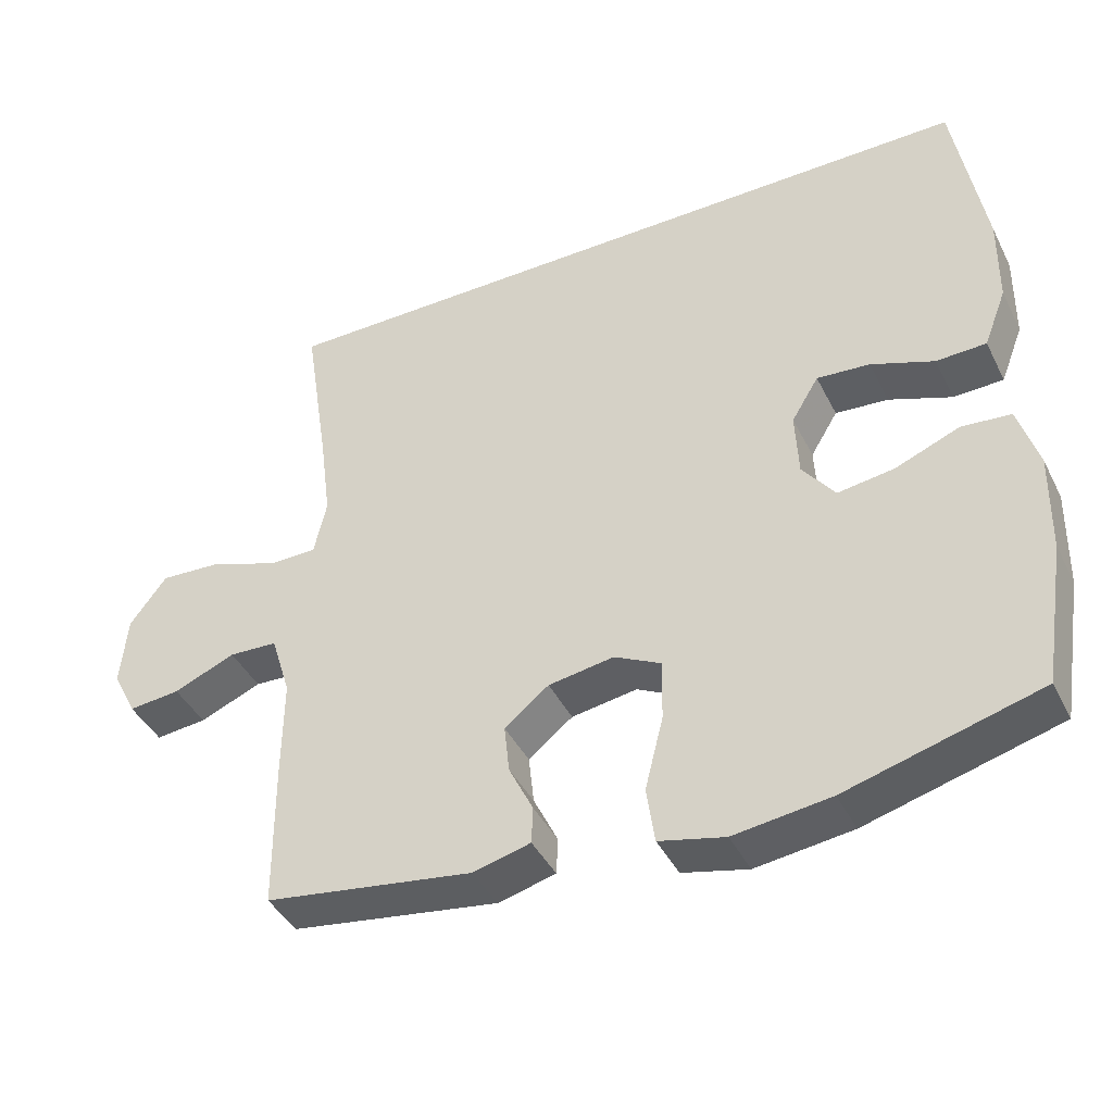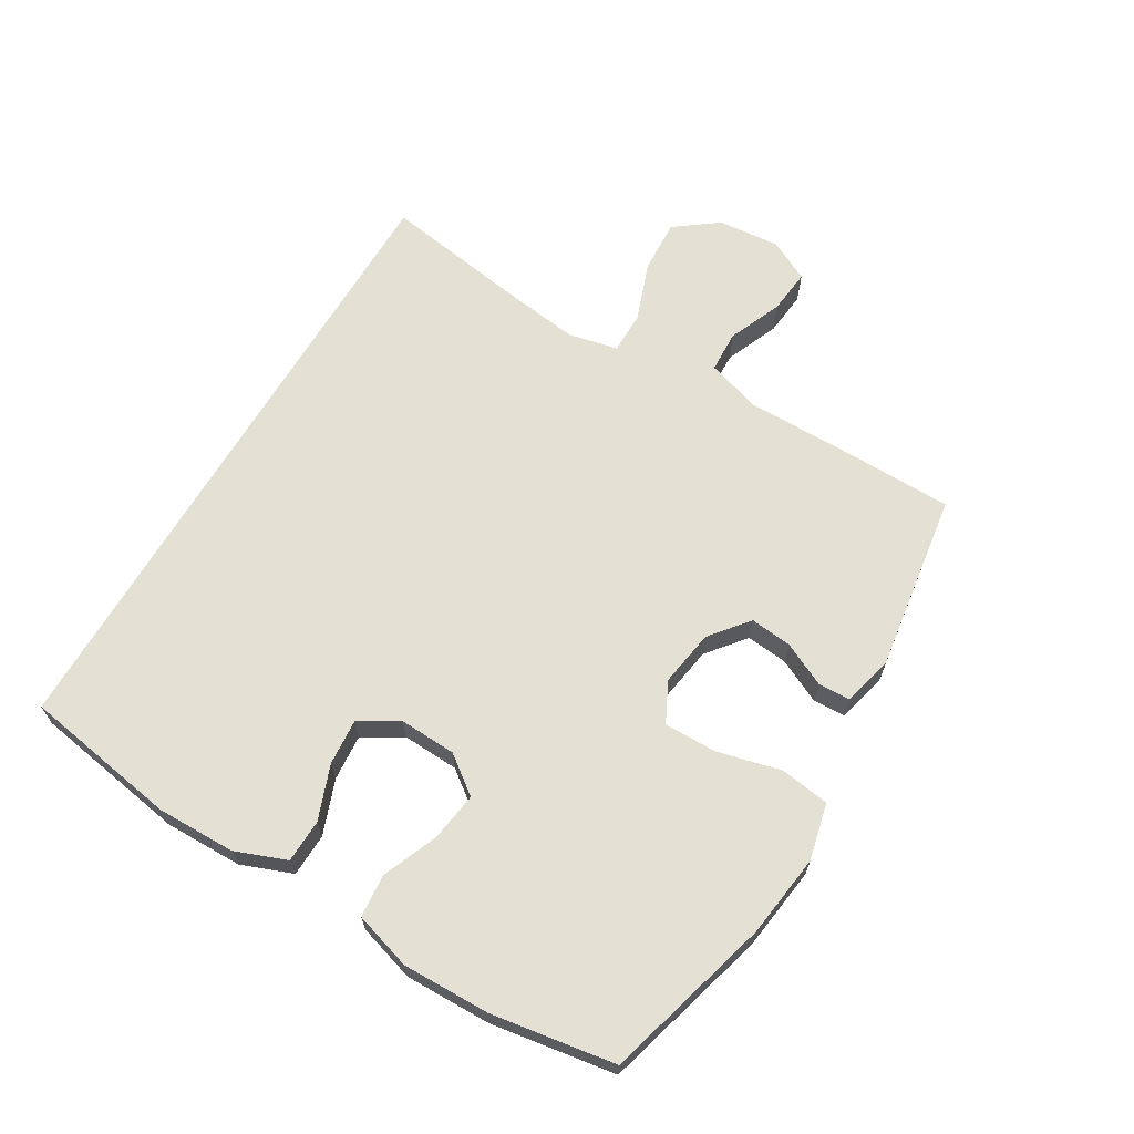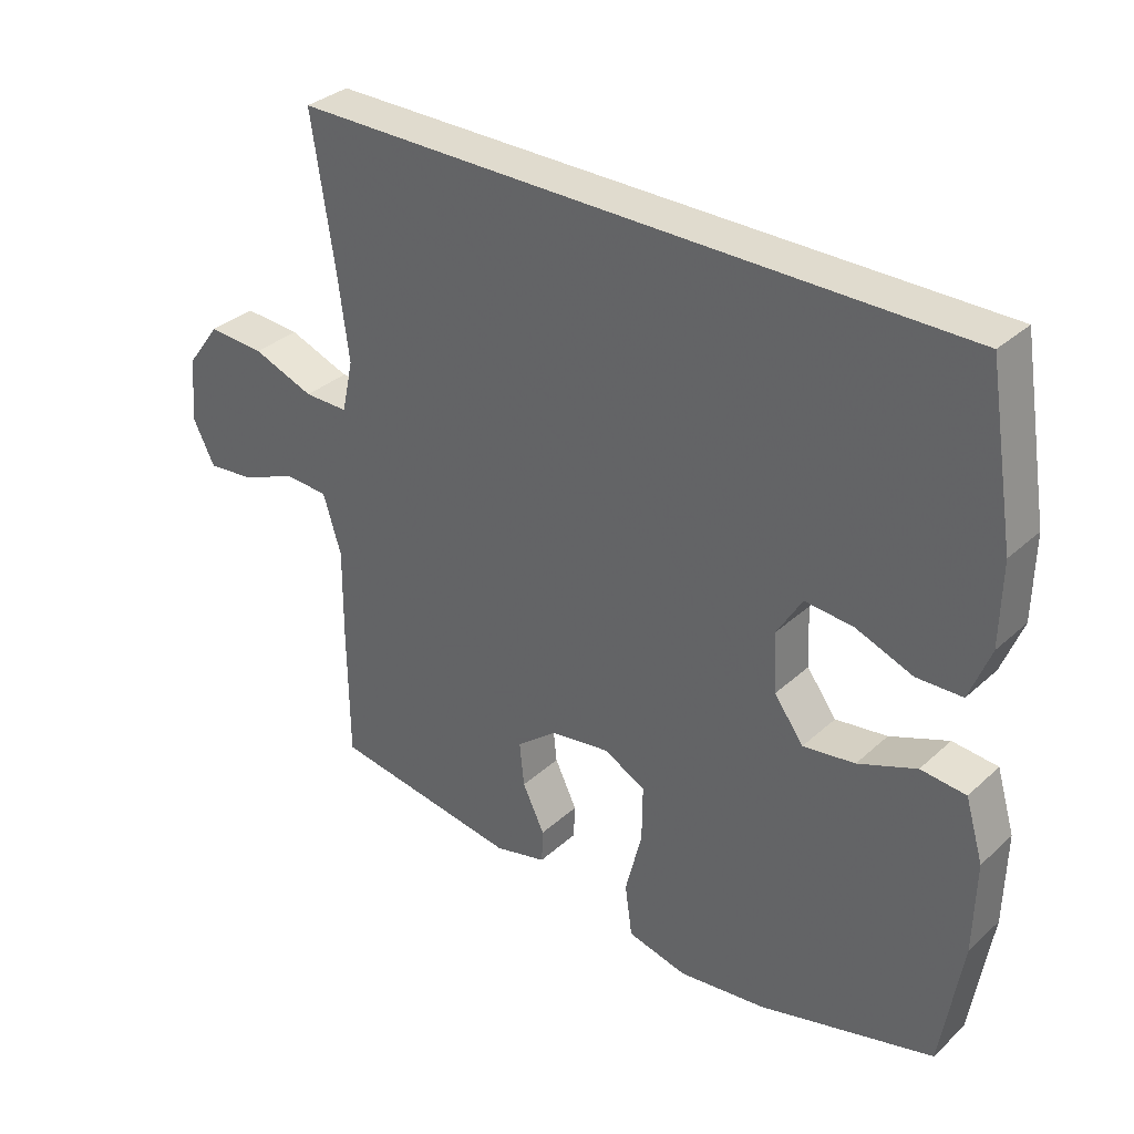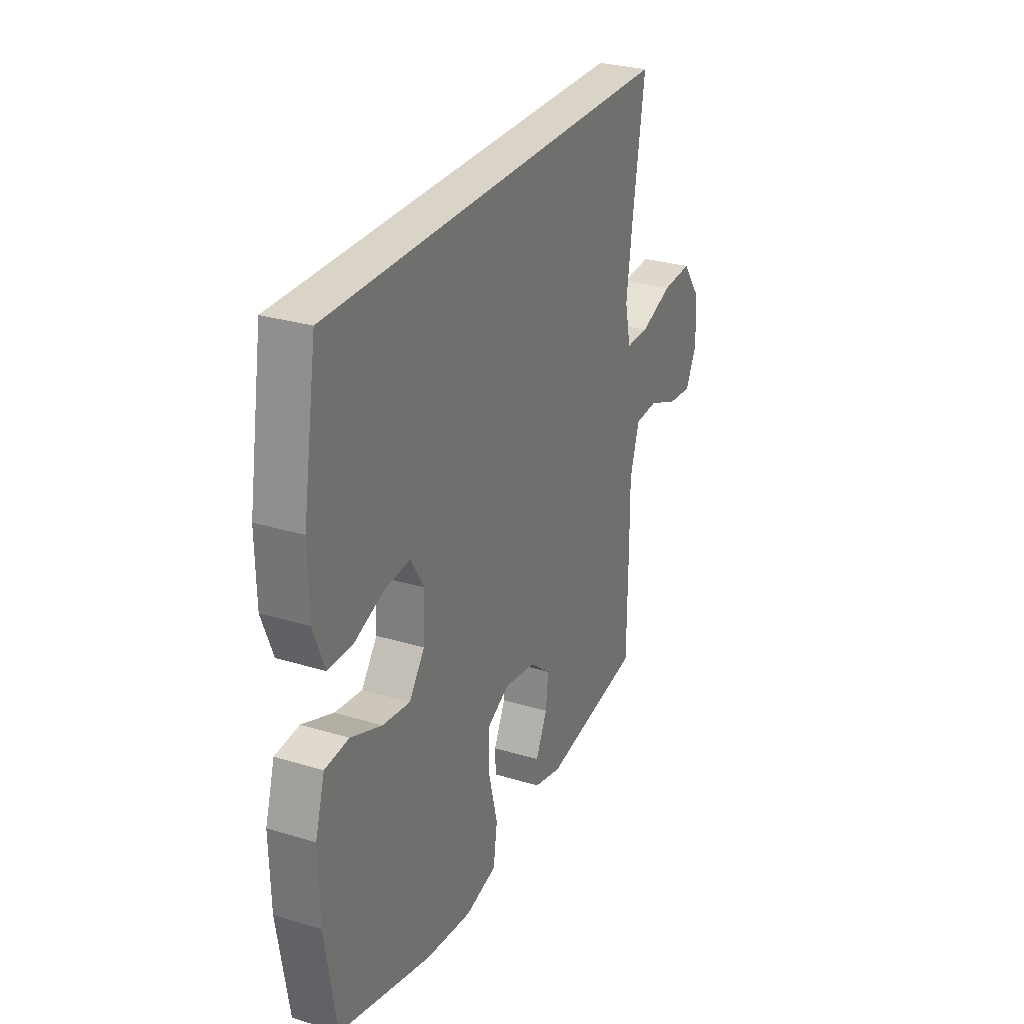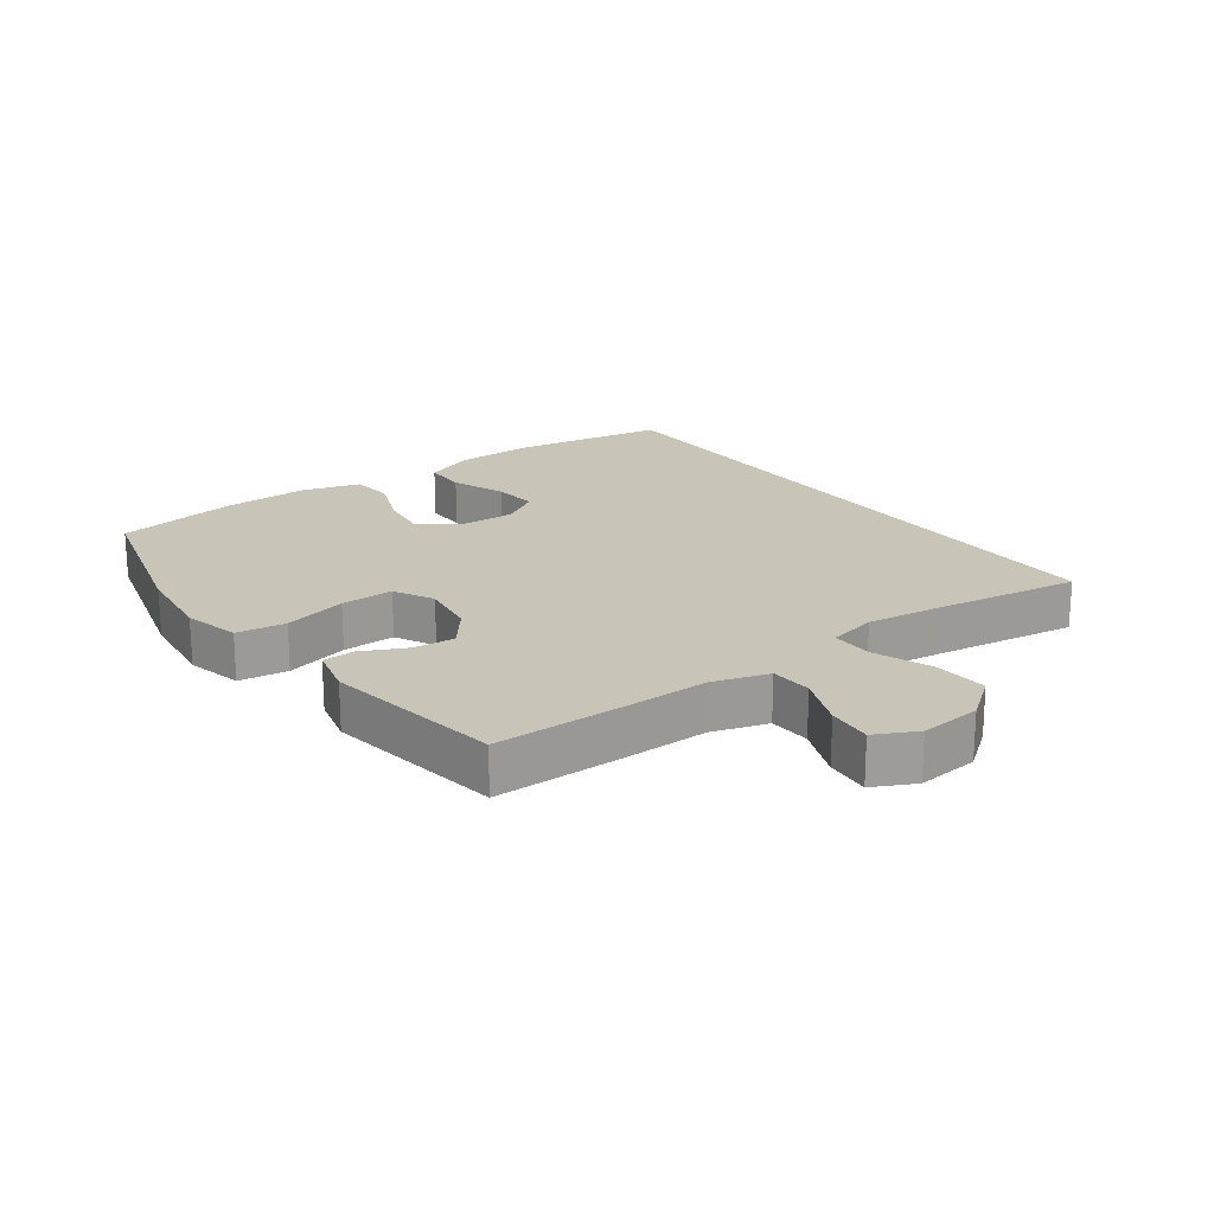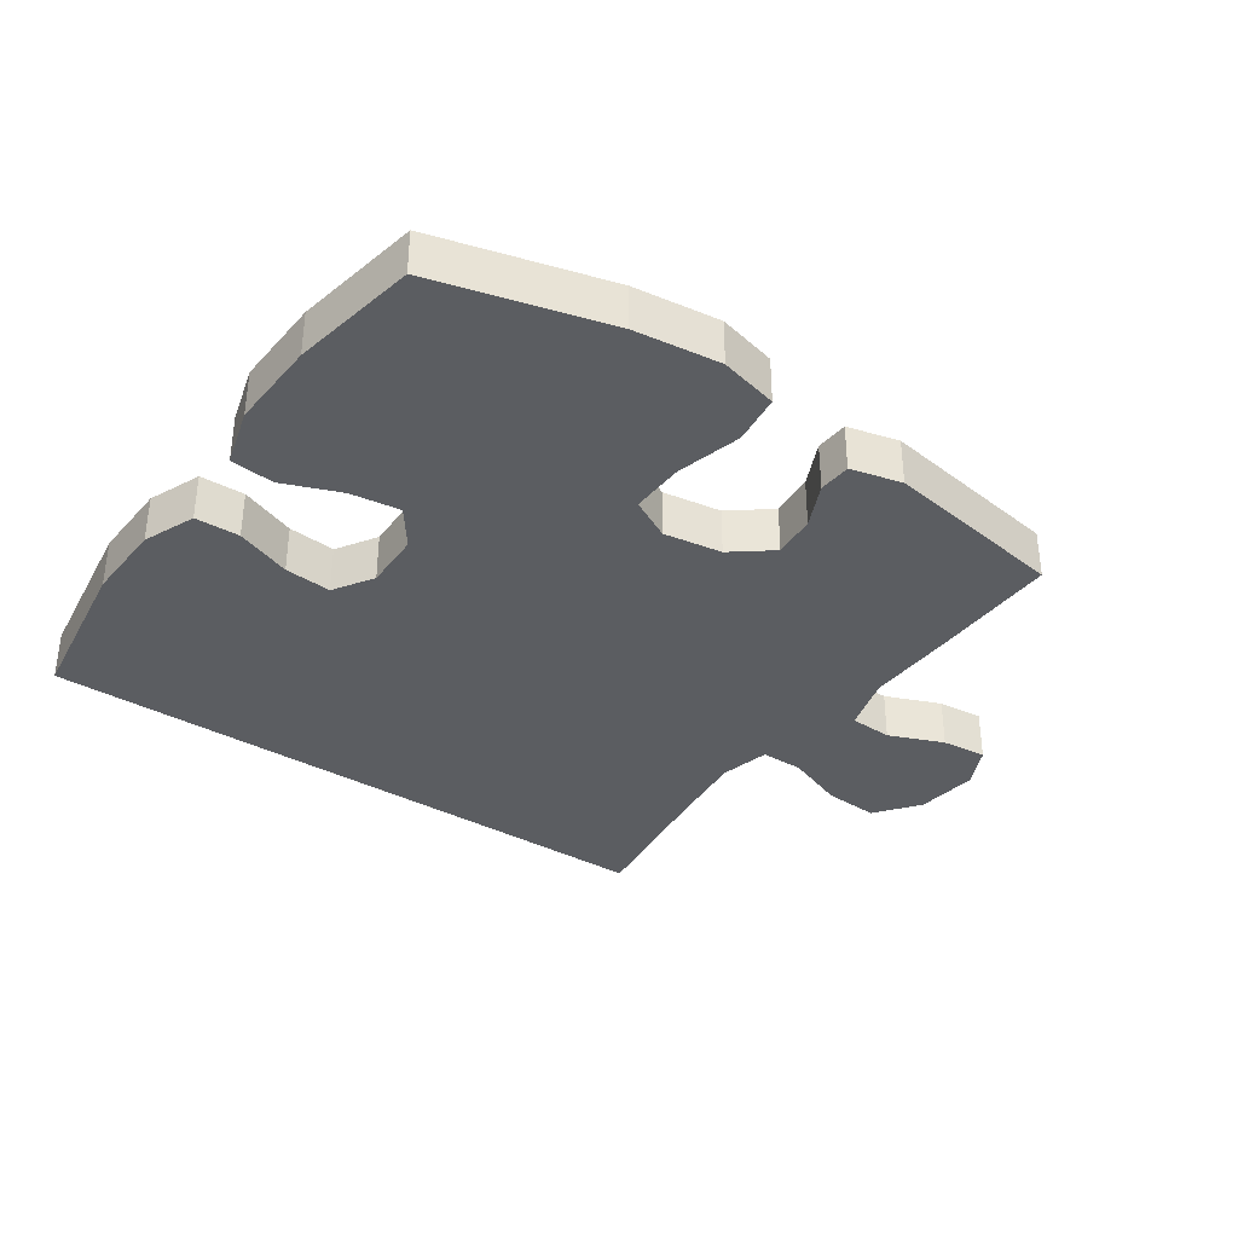
<metadata>
{"format":"obj","ext":"obj","renderer":"f3d","projection":"perspective","resolution":1024,"background":"white","views":[{"elev":-42.0,"azim":25.1,"up":"+Z"},{"elev":65.9,"azim":120.8,"up":"+Y"},{"elev":33.5,"azim":39.4,"up":"+Z"},{"elev":28.7,"azim":114.4,"up":"+Z"},{"elev":20.2,"azim":-126.5,"up":"+Y"},{"elev":-35.4,"azim":144.5,"up":"+Y"}]}
</metadata>
<code>
v 0.483 0.07 0.5
v 0.523 0.07 0.256
v 0.521 0.07 0.133
v 0.49 0.07 0.053
v 0.422 0.07 0.051
v 0.337 0.07 0.083
v 0.265 0.07 0.089
v 0.228 0.07 0.028
v 0.232 0.07 -0.061
v 0.276 0.07 -0.12
v 0.353 0.07 -0.109
v 0.44 0.07 -0.074
v 0.507 0.07 -0.08
v 0.534 0.07 -0.17
v 0.531 0.07 -0.307
v 0.5 0.07 -0.5
v 0.239 0.07 -0.572
v 0.108 0.07 -0.589
v 0.019 0.07 -0.568
v 0.008 0.07 -0.491
v 0.033 0.07 -0.391
v 0.034 0.07 -0.308
v -0.029 0.07 -0.276
v -0.118 0.07 -0.29
v -0.178 0.07 -0.338
v -0.171 0.07 -0.404
v -0.138 0.07 -0.472
v -0.14 0.07 -0.522
v -0.218 0.07 -0.542
v -0.5 0.07 -0.5
v -0.502 0.07 -0.297
v -0.501 0.07 -0.163
v -0.528 0.07 -0.076
v -0.594 0.07 -0.073
v -0.678 0.07 -0.108
v -0.748 0.07 -0.115
v -0.781 0.07 -0.05
v -0.772 0.07 0.047
v -0.722 0.07 0.114
v -0.637 0.07 0.109
v -0.545 0.07 0.075
v -0.479 0.07 0.075
v -0.462 0.07 0.152
v -0.478 0.07 0.274
v -0.513 0.07 0.5
v 0.483 0 0.5
v 0.523 0 0.256
v 0.521 0 0.133
v 0.49 0 0.053
v 0.422 0 0.051
v 0.337 0 0.083
v 0.265 0 0.089
v 0.228 0 0.028
v 0.232 0 -0.061
v 0.276 0 -0.12
v 0.353 0 -0.109
v 0.44 0 -0.074
v 0.507 0 -0.08
v 0.534 0 -0.17
v 0.531 0 -0.307
v 0.5 0 -0.5
v 0.239 0 -0.572
v 0.108 0 -0.589
v 0.019 0 -0.568
v 0.008 0 -0.491
v 0.033 0 -0.391
v 0.034 0 -0.308
v -0.029 0 -0.276
v -0.118 0 -0.29
v -0.178 0 -0.338
v -0.171 0 -0.404
v -0.138 0 -0.472
v -0.14 0 -0.522
v -0.218 0 -0.542
v -0.5 0 -0.5
v -0.502 0 -0.297
v -0.501 0 -0.163
v -0.528 0 -0.076
v -0.594 0 -0.073
v -0.678 0 -0.108
v -0.748 0 -0.115
v -0.781 0 -0.05
v -0.772 0 0.047
v -0.722 0 0.114
v -0.637 0 0.109
v -0.545 0 0.075
v -0.479 0 0.075
v -0.462 0 0.152
v -0.478 0 0.274
v -0.513 0 0.5
f 44 45 1 2
f 43 44 2 3
f 42 43 3
f 38 39 40 41
f 38 41 42
f 34 35 36 37
f 33 34 37 38
f 29 30 31 32
f 29 32 33
f 26 27 28 29
f 25 26 29 33
f 24 25 33
f 23 24 33
f 18 19 20 21
f 18 21 22
f 17 18 22
f 16 17 22
f 15 16 22 23
f 11 12 13 14
f 10 11 14 15
f 3 4 5 6
f 3 6 7
f 42 3 7
f 38 42 7 8
f 33 38 8 9
f 10 15 23 33
f 9 10 33
f 47 46 90 89
f 48 47 89 88
f 48 88 87
f 86 85 84 83
f 87 86 83
f 82 81 80 79
f 83 82 79 78
f 77 76 75 74
f 78 77 74
f 74 73 72 71
f 78 74 71 70
f 78 70 69
f 78 69 68
f 66 65 64 63
f 67 66 63
f 67 63 62
f 67 62 61
f 68 67 61 60
f 59 58 57 56
f 60 59 56 55
f 51 50 49 48
f 52 51 48
f 52 48 87
f 53 52 87 83
f 54 53 83 78
f 78 68 60 55
f 78 55 54
f 1 46 47 2
f 2 47 48 3
f 3 48 49 4
f 4 49 50 5
f 5 50 51 6
f 6 51 52 7
f 7 52 53 8
f 8 53 54 9
f 9 54 55 10
f 10 55 56 11
f 11 56 57 12
f 12 57 58 13
f 13 58 59 14
f 14 59 60 15
f 15 60 61 16
f 16 61 62 17
f 17 62 63 18
f 18 63 64 19
f 19 64 65 20
f 20 65 66 21
f 21 66 67 22
f 22 67 68 23
f 23 68 69 24
f 24 69 70 25
f 25 70 71 26
f 26 71 72 27
f 27 72 73 28
f 28 73 74 29
f 29 74 75 30
f 30 75 76 31
f 31 76 77 32
f 32 77 78 33
f 33 78 79 34
f 34 79 80 35
f 35 80 81 36
f 36 81 82 37
f 37 82 83 38
f 38 83 84 39
f 39 84 85 40
f 40 85 86 41
f 41 86 87 42
f 42 87 88 43
f 43 88 89 44
f 44 89 90 45
f 45 90 46 1

</code>
